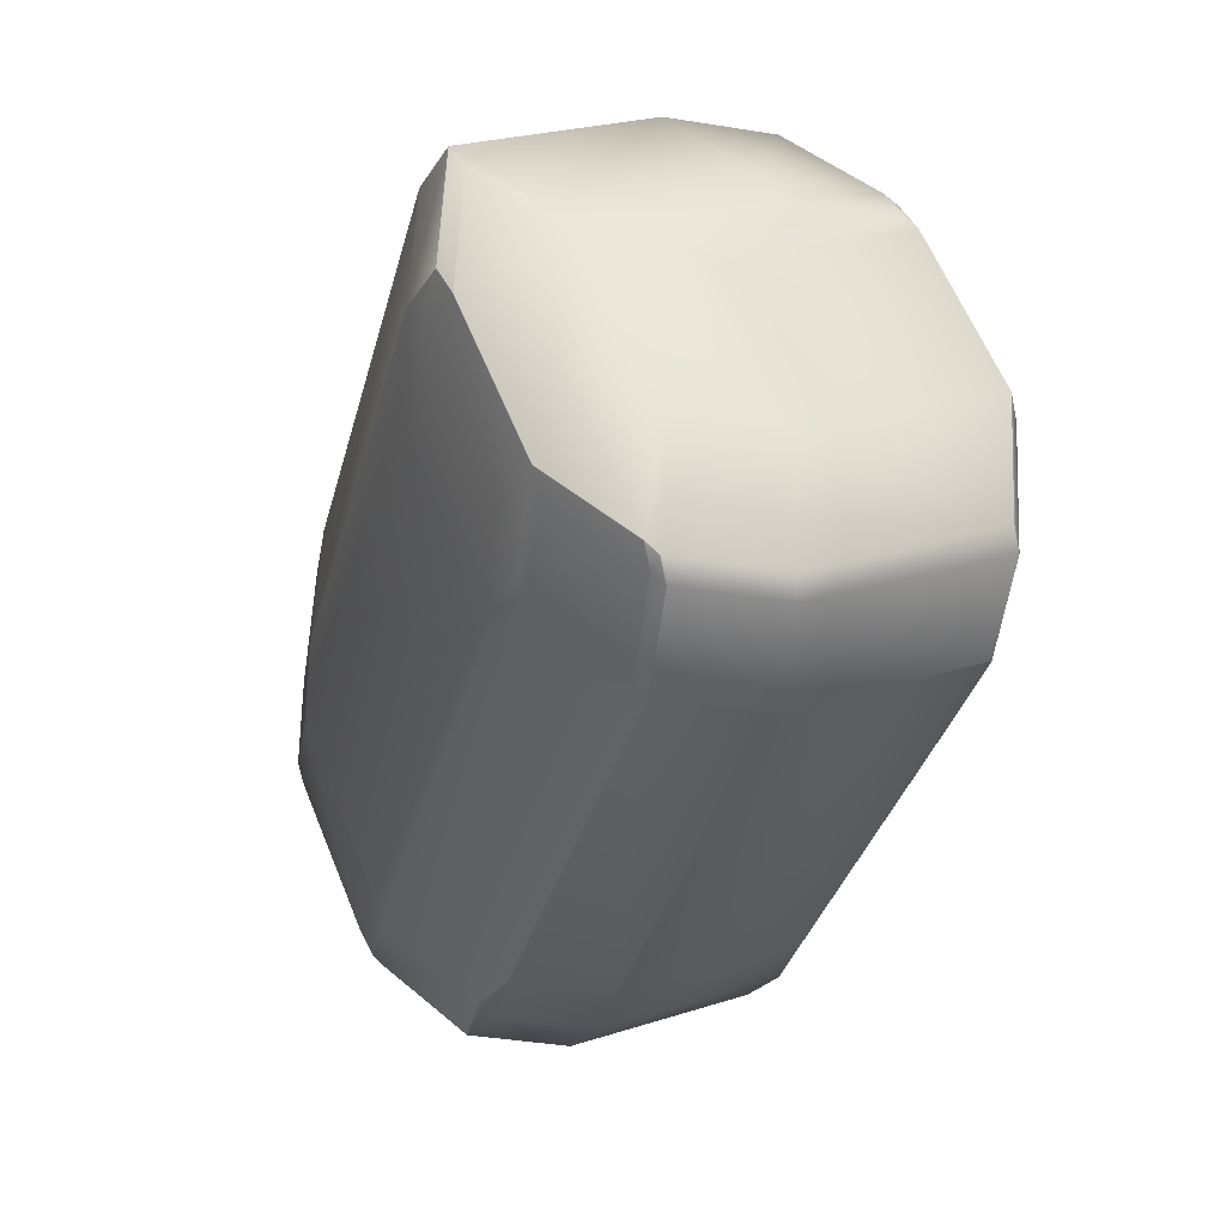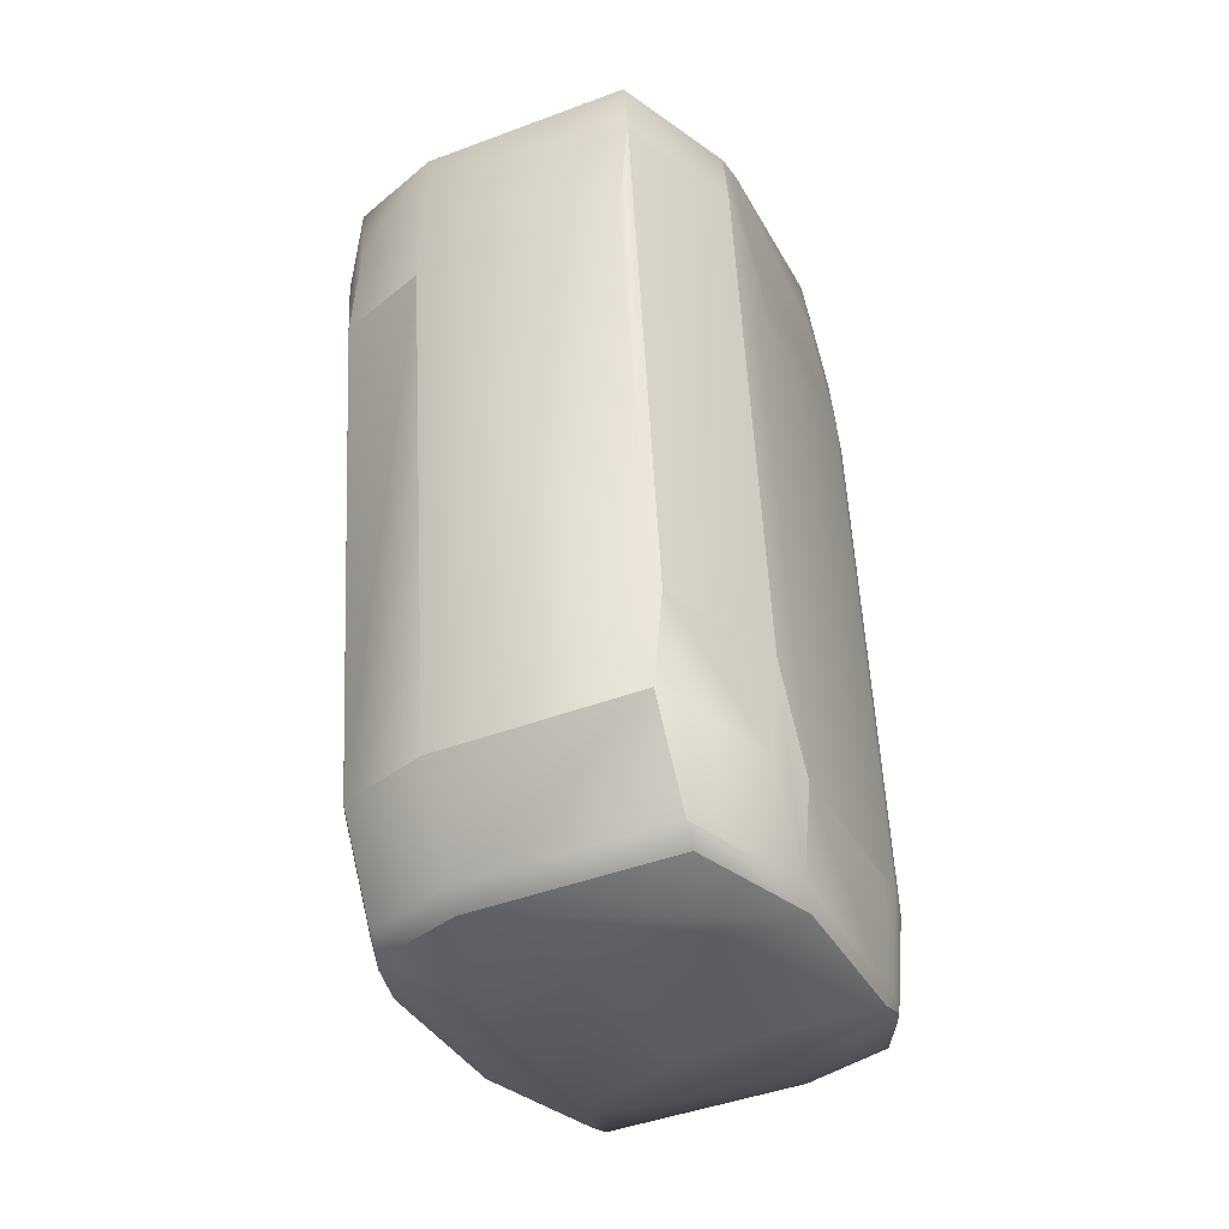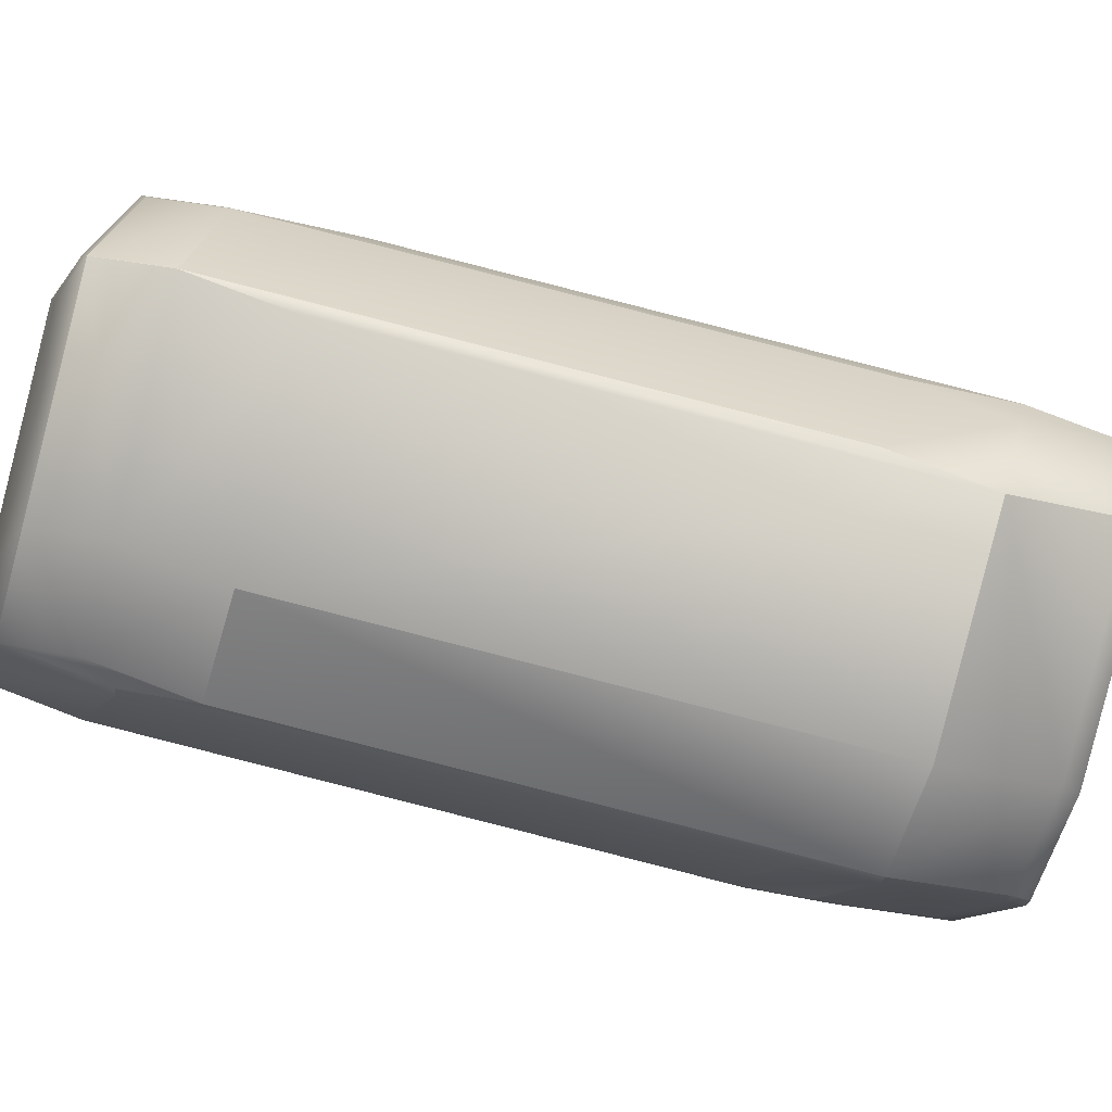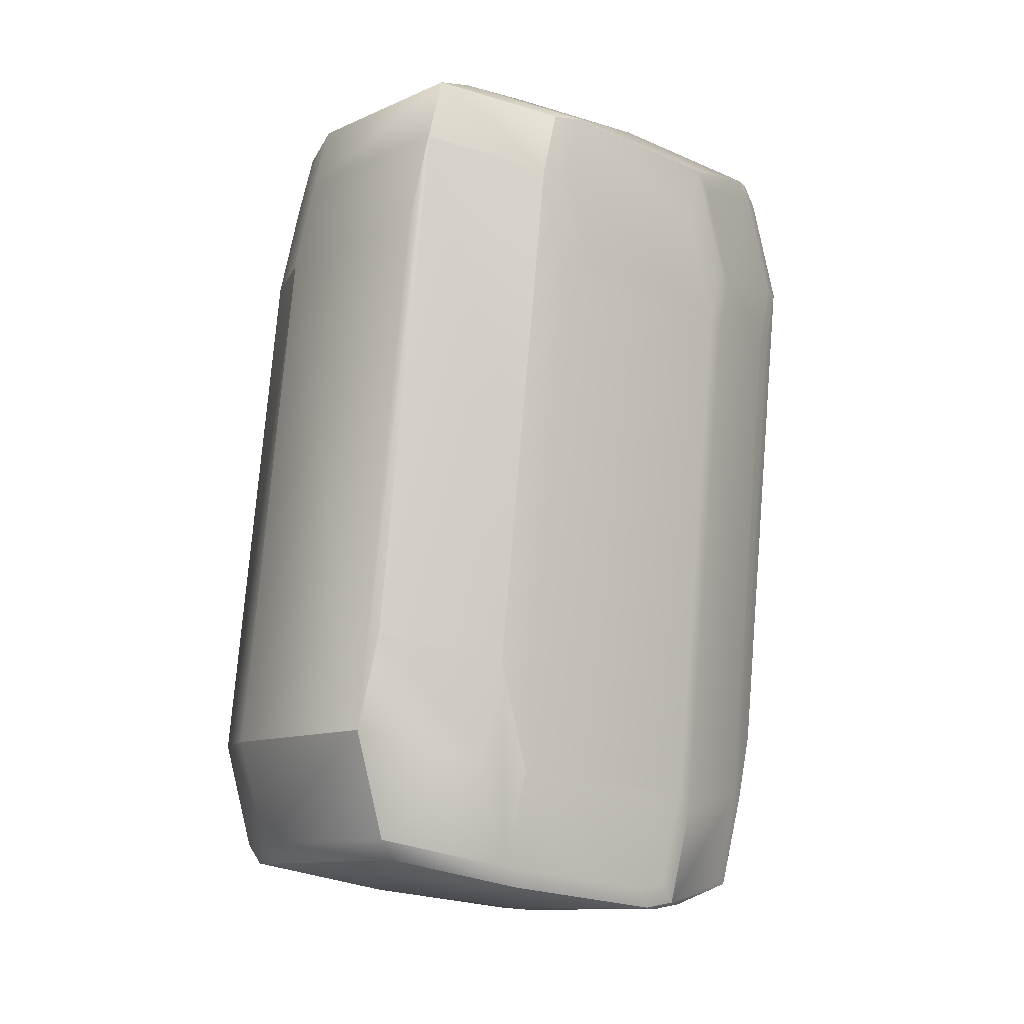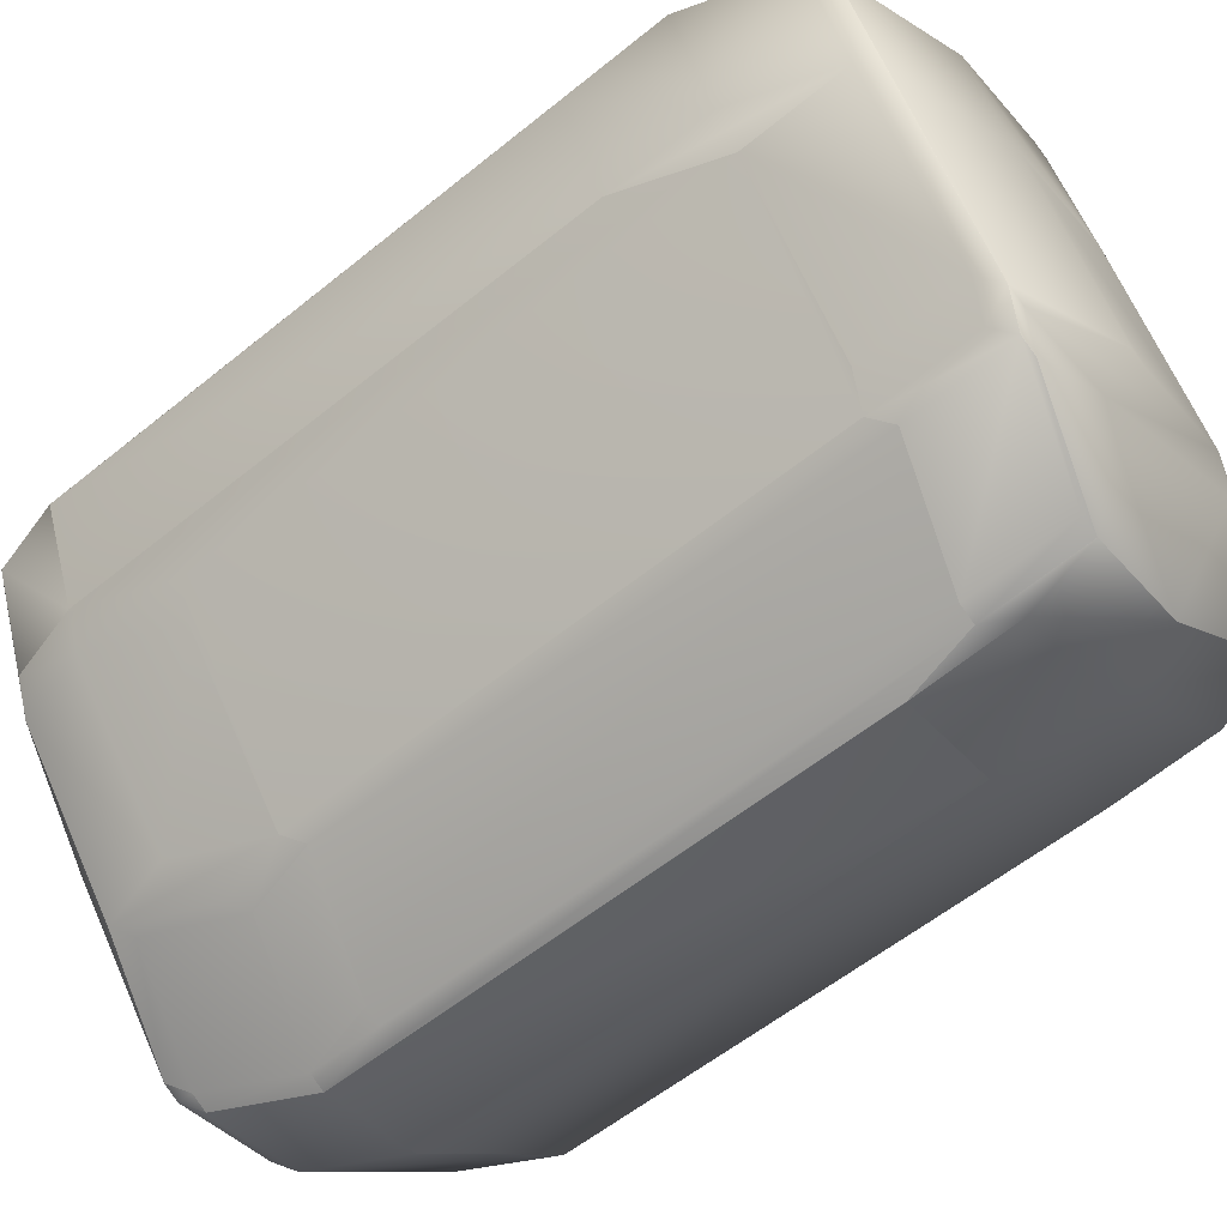
<metadata>
{"format":"obj","ext":"obj","renderer":"f3d","projection":"perspective","resolution":1024,"background":"white","views":[{"elev":46.8,"azim":-176.4,"up":"+Z"},{"elev":-19.4,"azim":51.6,"up":"+Z"},{"elev":-55.9,"azim":63.3,"up":"+Y"},{"elev":2.0,"azim":78.3,"up":"+Z"},{"elev":-43.1,"azim":-64.6,"up":"+Y"}]}
</metadata>
<code>
v 0.7423 0.8051 1.143
v 0.7355 0.7931 1.202
v 0.8101 0.7527 0.9204
v 0.7327 0.8225 1.143
v 0.8169 0.7647 0.8615
v 0.6896 0.9089 1.119
v 0.7187 0.8037 1.236
v 0.7355 0.7931 1.202
v 0.7259 0.8105 1.202
v 0.8101 0.7525 0.9205
v 0.8101 0.7526 0.9205
v 0.7091 0.8211 1.236
v 0.7091 0.8211 1.236
v 0.7187 0.8037 1.236
v 0.6828 0.8969 1.178
v 0.666 0.9075 1.212
v 0.8169 0.7647 0.8615
v 0.7738 0.8511 0.8376
v 0.7642 0.8685 0.8378
v 0.8271 0.7511 0.8098
v 0.7841 0.8375 0.7859
v 0.7362 0.7245 1.22
v 0.7362 0.7245 1.22
v 0.8108 0.684 0.9385
v 0.8108 0.684 0.9384
v 0.7355 0.793 1.202
v 0.8108 0.6841 0.9382
v 0.821 0.6705 0.8869
v 0.8203 0.739 0.869
v 0.6344 0.9593 1.107
v 0.6863 0.9155 1.107
v 0.709 0.9188 0.8258
v 0.6176 0.9699 1.141
v 0.6694 0.9261 1.141
v 0.6343 0.9593 1.107
v 0.7608 0.8751 0.8258
v 0.6728 0.9195 1.153
v 0.6108 0.9578 1.2
v 0.6175 0.9699 1.141
v 0.6626 0.9141 1.2
v 0.6141 0.9512 1.212
v 0.6107 0.9579 1.2
v 0.614 0.9513 1.212
v 0.6659 0.9075 1.212
v 0.7091 0.8211 1.236
v 0.7187 0.8036 1.236
v 0.7744 0.855 0.7861
v 0.771 0.8616 0.774
v 0.7018 0.9245 0.8231
v 0.7191 0.9054 0.7741
v 0.7119 0.9111 0.7713
v 0.7711 0.8616 0.7741
v 0.8169 0.7646 0.8614
v 0.6104 0.9756 1.138
v 0.6272 0.965 1.104
v 0.6103 0.9756 1.138
v 0.685 0.9351 0.8569
v 0.7119 0.9111 0.7713
v 0.7018 0.9246 0.8231
v 0.6849 0.9352 0.8569
v 0.7194 0.7351 1.254
v 0.7362 0.7244 1.22
v 0.7193 0.735 1.254
v 0.7638 0.8673 0.7713
v 0.6035 0.9636 1.197
v 0.6068 0.9569 1.209
v 0.6139 0.9513 1.212
v 0.6659 0.9074 1.212
v 0.709 0.821 1.236
v 0.7186 0.8036 1.236
v 0.7193 0.735 1.254
v 0.6102 0.9757 1.138
v 0.6034 0.9636 1.197
v 0.6068 0.957 1.209
v 0.7017 0.9246 0.823
v 0.6848 0.9352 0.8569
v 0.7361 0.7244 1.22
v 0.7464 0.711 1.168
v 0.8107 0.6839 0.9385
v 0.5552 0.8534 0.7424
v 0.5552 0.8534 0.7423
v 0.5558 0.7848 0.7603
v 0.5383 0.864 0.7762
v 0.539 0.7955 0.7941
v 0.5383 0.864 0.7762
v 0.4637 0.9045 1.058
v 0.4643 0.8359 1.076
v 0.5896 0.6532 1.139
v 0.5727 0.6639 1.173
v 0.6642 0.6127 0.8578
v 0.5896 0.6532 1.139
v 0.5656 0.6695 1.17
v 0.6402 0.6291 0.8889
v 0.5728 0.6638 1.173
v 0.5656 0.6695 1.17
v 0.6474 0.6234 0.8917
v 0.671 0.6249 0.7987
v 0.6642 0.6128 0.8578
v 0.657 0.6185 0.8551
v 0.6638 0.6305 0.796
v 0.6638 0.6305 0.796
v 0.671 0.6248 0.7987
v 0.657 0.6184 0.8551
v 0.4644 0.8359 1.076
v 0.4576 0.8238 1.135
v 0.4575 0.8238 1.135
v 0.539 0.7954 0.7941
v 0.5322 0.7833 0.8532
v 0.5007 0.7374 1.158
v 0.5006 0.7374 1.159
v 0.5849 0.6795 0.8769
v 0.5103 0.72 1.158
v 0.4904 0.7509 1.21
v 0.4473 0.8373 1.186
v 0.5103 0.72 1.158
v 0.5136 0.7133 1.17
v 0.5136 0.7134 1.17
v 0.5882 0.6729 0.8889
v 0.5654 0.7674 0.7601
v 0.5486 0.778 0.7939
v 0.5558 0.7848 0.7603
v 0.5655 0.7674 0.7601
v 0.6085 0.681 0.784
v 0.5917 0.6916 0.8178
v 0.6086 0.681 0.7839
v 0.5418 0.7659 0.853
v 0.5849 0.6795 0.8769
v 0.6605 0.6372 0.784
v 0.6119 0.6743 0.796
v 0.6018 0.6689 0.8431
v 0.6605 0.6371 0.7839
v 0.6051 0.6623 0.8551
v 0.6051 0.6623 0.8551
v 0.5882 0.6729 0.8889
v 0.6402 0.6291 0.8889
v 0.7807 0.8442 0.7738
v 0.771 0.8616 0.774
v 0.7735 0.8499 0.7711
v 0.7639 0.8673 0.7713
v 0.7807 0.8442 0.7738
v 0.7735 0.8499 0.7711
v 0.8238 0.7578 0.7977
v 0.7807 0.8441 0.7739
v 0.8238 0.7577 0.7977
v 0.8238 0.7577 0.7978
v 0.7062 0.8639 0.7607
v 0.6951 0.9218 0.8051
v 0.6541 0.9078 0.7608
v 0.6373 0.9185 0.7946
v 0.6542 0.9078 0.7607
v 0.7159 0.8465 0.7605
v 0.627 0.9319 0.8462
v 0.6847 0.9352 0.8569
v 0.8244 0.6892 0.8156
v 0.7255 0.6348 0.7972
v 0.8244 0.6892 0.8156
v 0.7248 0.7033 0.7792
v 0.7255 0.6347 0.7972
v 0.6678 0.6314 0.7866
v 0.6672 0.6999 0.7686
v 0.5525 0.9724 1.128
v 0.5457 0.9603 1.187
v 0.6101 0.9757 1.138
v 0.4535 0.9179 1.109
v 0.5524 0.9724 1.128
v 0.4535 0.9179 1.109
v 0.549 0.9537 1.199
v 0.6066 0.957 1.209
v 0.4467 0.9058 1.168
v 0.45 0.8992 1.18
v 0.6033 0.9636 1.197
v 0.5496 0.8851 1.217
v 0.6072 0.8885 1.227
v 0.4467 0.9058 1.168
v 0.45 0.8992 1.18
v 0.4507 0.8307 1.198
v 0.4506 0.8307 1.198
v 0.6271 0.9319 0.8463
v 0.5568 0.8794 1.22
v 0.5999 0.793 1.243
v 0.6575 0.7964 1.254
v 0.5927 0.7987 1.241
v 0.6144 0.8828 1.23
v 0.501 0.7386 1.225
v 0.5794 0.6666 1.191
v 0.5626 0.6773 1.225
v 0.6372 0.6699 1.201
v 0.6203 0.6806 1.235
v 0.5897 0.6532 1.139
v 0.6474 0.6565 1.15
v 0.5106 0.7211 1.225
v 0.5682 0.7245 1.235
v 0.5034 0.7268 1.222
v 0.5033 0.7268 1.222
v 0.5105 0.7211 1.225
v 0.5586 0.7419 1.236
v 0.6202 0.6806 1.235
v 0.5625 0.6773 1.225
v 0.4938 0.7442 1.222
v 0.4937 0.7443 1.222
v 0.6138 0.9513 1.212
v 0.6658 0.9074 1.212
v 0.7095 0.7525 1.254
v 0.7192 0.7351 1.254
v 0.7089 0.821 1.236
v 0.4541 0.8494 1.127
v 0.5553 0.8533 0.7423
v 0.5281 0.8774 0.8278
v 0.6643 0.6127 0.8578
v 0.5553 0.683 1.222
v 0.6677 0.6314 0.7867
v 0.6606 0.6371 0.7839
v 0.6712 0.6248 0.7986
v 0.5 0.7334 1.21
v 0.5649 0.8359 0.742
v 0.5656 0.7674 0.76
v 0.6087 0.681 0.7839
v 0.6817 0.7897 0.7554
v 0.7177 0.709 0.7765
v 0.6746 0.7954 0.7526
v 0.66 0.7056 0.7659
v 0.6169 0.792 0.742
v 0.6474 0.6565 1.15
v 0.722 0.616 0.8685
v 0.8277 0.6826 0.8276
v 0.7288 0.6281 0.8092
v 0.8209 0.6705 0.8868
v 0.8278 0.6826 0.8278
v 0.722 0.616 0.8684
v 0.6569 0.8649 1.236
v 0.6672 0.7789 1.254
v 0.6073 0.8095 0.7423
v 0.6176 0.7235 0.76
f 1 2 3
f 1 4 2
f 1 5 6
f 1 3 5
f 1 6 4
f 2 7 8
f 2 4 9
f 2 9 7
f 2 8 10
f 2 11 3
f 2 10 11
f 7 9 12
f 7 12 13
f 7 14 8
f 7 13 14
f 4 6 9
f 9 6 15
f 9 15 12
f 12 15 16
f 12 16 13
f 5 3 17
f 5 18 19
f 5 19 6
f 5 17 20
f 5 21 18
f 5 20 21
f 3 11 17
f 22 23 24
f 22 25 10
f 22 26 23
f 22 10 26
f 22 24 25
f 27 25 28
f 27 10 25
f 27 29 10
f 27 28 29
f 30 31 32
f 30 33 34
f 30 34 31
f 30 32 35
f 30 35 33
f 31 6 19
f 31 34 6
f 31 36 32
f 31 19 36
f 6 34 37
f 6 37 15
f 15 37 16
f 33 38 34
f 33 35 39
f 33 39 38
f 34 38 40
f 34 40 37
f 38 41 40
f 38 39 42
f 38 42 43
f 38 43 41
f 40 41 16
f 40 16 37
f 41 43 44
f 41 44 16
f 16 44 13
f 8 14 26
f 8 26 10
f 14 13 45
f 14 46 26
f 14 45 46
f 13 44 45
f 18 21 47
f 18 47 19
f 32 36 48
f 32 49 35
f 32 50 51
f 32 51 49
f 32 48 50
f 36 19 52
f 36 52 48
f 19 47 52
f 17 11 53
f 17 53 20
f 11 10 53
f 54 35 55
f 54 39 35
f 54 55 56
f 54 56 39
f 49 57 56
f 49 51 58
f 49 55 35
f 49 56 55
f 49 59 60
f 49 60 57
f 49 58 59
f 57 60 56
f 23 61 62
f 23 26 61
f 23 62 24
f 61 26 46
f 61 46 63
f 61 63 62
f 25 24 28
f 50 48 51
f 51 48 64
f 51 64 58
f 39 56 65
f 39 65 42
f 42 65 66
f 42 66 43
f 43 66 67
f 43 67 68
f 43 68 44
f 44 68 45
f 46 45 69
f 46 70 71
f 46 69 70
f 46 71 63
f 45 68 69
f 53 10 20
f 10 29 20
f 56 60 72
f 56 72 65
f 65 72 73
f 65 73 74
f 65 74 66
f 66 74 67
f 59 58 75
f 59 75 76
f 59 76 60
f 60 76 72
f 62 63 77
f 62 77 78
f 62 79 24
f 62 78 28
f 62 28 79
f 63 71 77
f 24 79 28
f 80 81 82
f 80 83 81
f 80 82 84
f 80 84 83
f 85 86 83
f 85 83 84
f 85 87 86
f 85 84 87
f 88 89 90
f 88 91 89
f 88 90 91
f 89 92 93
f 89 91 94
f 89 94 95
f 89 96 90
f 89 95 92
f 89 93 96
f 97 98 99
f 97 100 101
f 97 99 100
f 97 102 90
f 97 90 98
f 97 101 102
f 98 90 103
f 98 103 99
f 104 105 106
f 104 107 108
f 104 108 105
f 104 87 107
f 104 106 87
f 105 109 110
f 105 108 111
f 105 112 109
f 105 110 113
f 105 111 112
f 105 114 106
f 105 113 114
f 115 116 117
f 115 112 111
f 115 117 112
f 115 111 118
f 115 118 116
f 116 92 117
f 116 118 92
f 92 95 117
f 92 118 93
f 109 112 110
f 119 120 121
f 119 121 122
f 119 123 124
f 119 124 120
f 119 122 125
f 119 125 123
f 120 126 108
f 120 107 121
f 120 108 107
f 120 124 126
f 126 124 127
f 126 127 111
f 126 111 108
f 121 107 84
f 121 82 122
f 121 84 82
f 107 87 84
f 123 128 129
f 123 130 127
f 123 129 130
f 123 127 124
f 123 125 128
f 128 100 129
f 128 125 131
f 128 131 100
f 130 129 132
f 130 132 127
f 129 100 132
f 100 99 132
f 100 131 101
f 132 99 133
f 132 134 127
f 132 133 118
f 132 118 134
f 99 135 118
f 99 103 93
f 99 118 133
f 99 93 135
f 127 134 118
f 127 118 111
f 135 93 118
f 136 48 137
f 136 138 139
f 136 140 141
f 136 137 140
f 136 141 138
f 136 139 48
f 48 139 64
f 48 52 137
f 142 140 143
f 142 144 140
f 142 143 145
f 142 145 144
f 138 64 139
f 138 141 64
f 58 64 146
f 58 147 76
f 58 76 75
f 58 148 149
f 58 149 147
f 58 150 148
f 58 146 150
f 64 141 151
f 64 151 146
f 147 149 152
f 147 152 153
f 147 153 76
f 154 155 144
f 154 144 156
f 154 156 155
f 155 157 144
f 155 156 158
f 155 158 159
f 155 160 157
f 155 159 160
f 161 162 163
f 161 164 162
f 161 165 166
f 161 166 164
f 161 163 165
f 162 167 168
f 162 164 169
f 162 169 170
f 162 170 167
f 162 171 163
f 162 168 171
f 167 170 172
f 167 172 173
f 167 173 168
f 164 166 169
f 169 166 174
f 169 174 175
f 169 175 170
f 170 176 172
f 170 175 177
f 170 177 176
f 178 165 163
f 178 152 165
f 178 163 153
f 178 153 152
f 179 180 181
f 179 172 182
f 179 182 180
f 179 183 172
f 179 181 183
f 180 184 181
f 180 182 184
f 185 186 94
f 185 187 188
f 185 188 186
f 185 91 189
f 185 94 91
f 185 189 190
f 185 190 187
f 191 186 192
f 191 184 193
f 191 193 194
f 191 195 186
f 191 194 195
f 191 192 196
f 191 196 184
f 186 188 197
f 186 195 198
f 186 198 94
f 186 197 192
f 184 182 199
f 184 199 193
f 184 196 181
f 172 176 199
f 172 199 182
f 172 183 173
f 176 177 200
f 176 200 199
f 193 199 194
f 199 200 194
f 67 74 201
f 67 201 202
f 67 202 68
f 68 202 69
f 70 69 203
f 70 204 71
f 70 203 204
f 69 202 205
f 69 205 203
f 72 76 163
f 72 163 73
f 73 163 171
f 73 171 168
f 73 168 74
f 74 168 201
f 76 153 163
f 77 71 187
f 77 187 78
f 71 188 187
f 71 204 188
f 187 190 78
f 188 204 197
f 86 87 206
f 86 166 83
f 86 206 166
f 148 81 149
f 148 150 207
f 148 207 81
f 149 81 83
f 149 83 208
f 149 208 152
f 81 207 82
f 83 166 208
f 91 90 209
f 91 209 189
f 94 198 210
f 94 210 95
f 211 102 101
f 211 131 212
f 211 101 131
f 211 159 102
f 211 212 159
f 102 159 213
f 102 213 209
f 102 209 90
f 90 96 103
f 96 93 103
f 87 106 114
f 87 114 206
f 112 117 194
f 112 214 110
f 112 194 214
f 117 95 194
f 95 210 194
f 110 214 113
f 122 82 215
f 122 215 216
f 122 216 217
f 122 217 125
f 82 207 215
f 125 217 131
f 131 217 212
f 140 137 52
f 140 218 141
f 140 144 157
f 140 157 218
f 140 52 143
f 218 157 219
f 218 220 141
f 218 219 220
f 144 145 156
f 157 160 221
f 157 221 219
f 141 220 222
f 141 222 151
f 220 219 222
f 219 221 222
f 223 189 209
f 223 209 224
f 223 190 189
f 223 224 190
f 156 225 226
f 156 226 158
f 156 145 225
f 225 227 226
f 225 145 20
f 225 20 228
f 225 228 28
f 225 28 227
f 227 229 226
f 227 28 229
f 158 226 159
f 226 229 209
f 226 213 159
f 226 209 213
f 229 28 224
f 229 224 209
f 165 152 208
f 165 208 166
f 166 206 174
f 174 206 114
f 174 114 175
f 175 114 177
f 195 194 210
f 195 210 198
f 114 113 177
f 177 113 200
f 214 194 200
f 214 200 113
f 201 230 202
f 201 168 173
f 201 183 230
f 201 173 183
f 202 230 205
f 230 183 181
f 230 181 205
f 205 181 203
f 231 204 203
f 231 181 196
f 231 203 181
f 231 192 197
f 231 197 204
f 231 196 192
f 160 159 212
f 160 212 221
f 151 222 232
f 151 232 146
f 150 146 232
f 150 232 207
f 215 222 216
f 215 207 232
f 215 232 222
f 222 221 233
f 222 233 216
f 221 212 233
f 216 233 217
f 233 212 217
f 143 21 145
f 143 52 47
f 143 47 21
f 21 20 145
f 20 29 228
f 29 28 228
f 78 190 28
f 190 224 28

</code>
